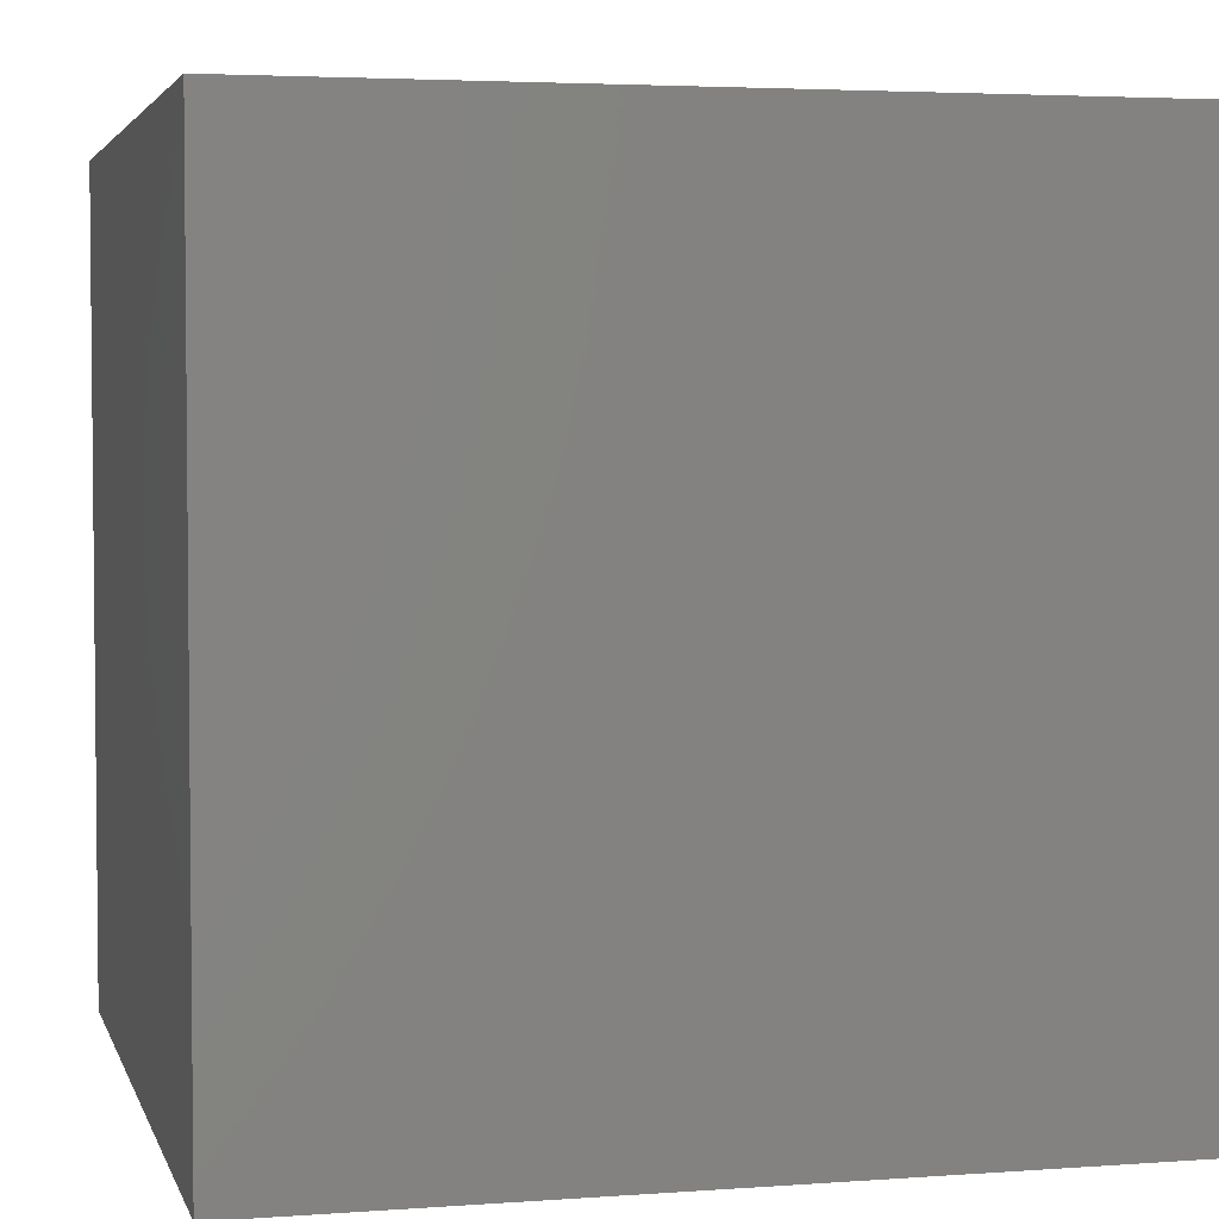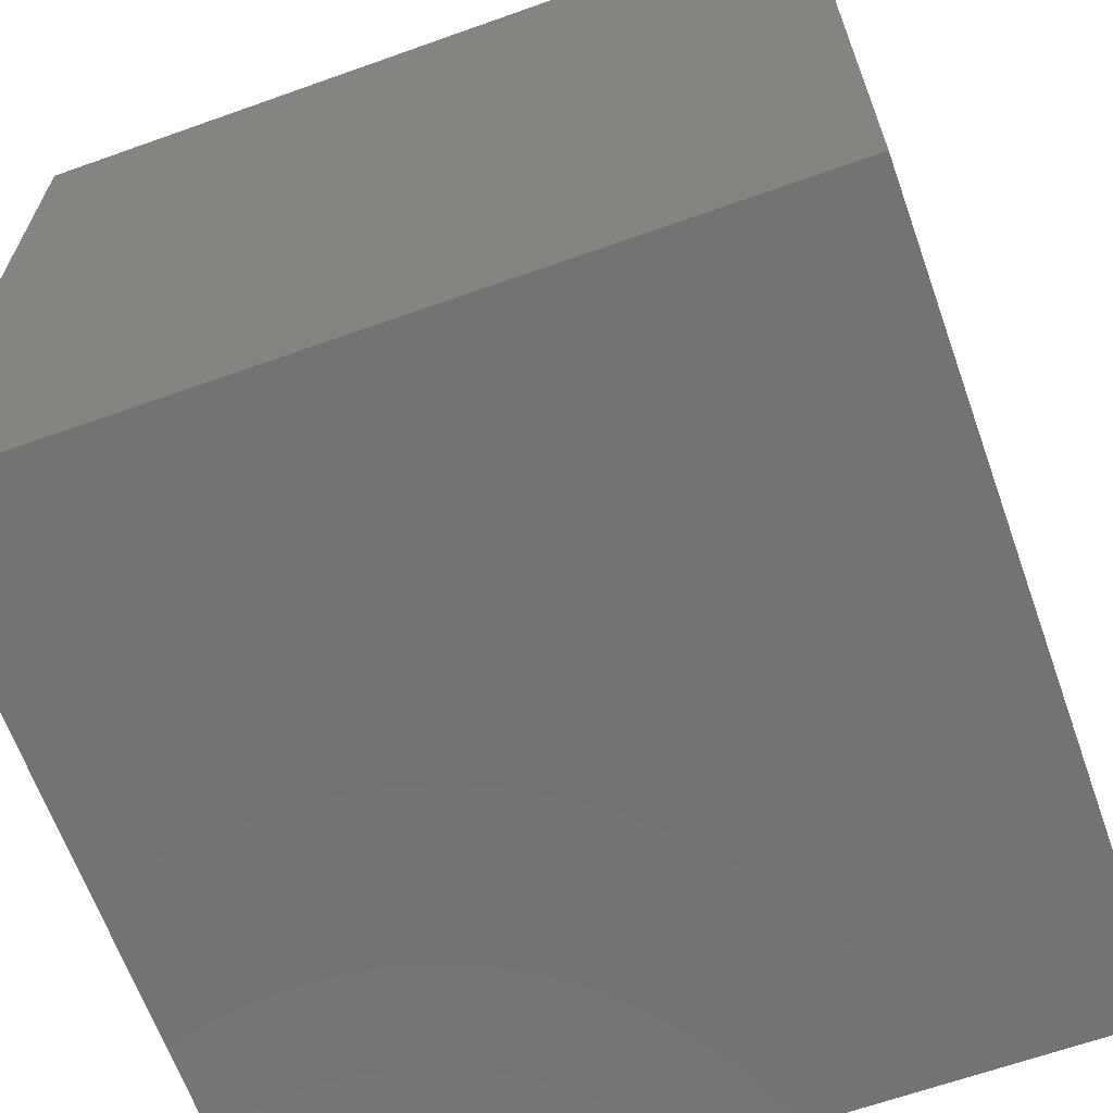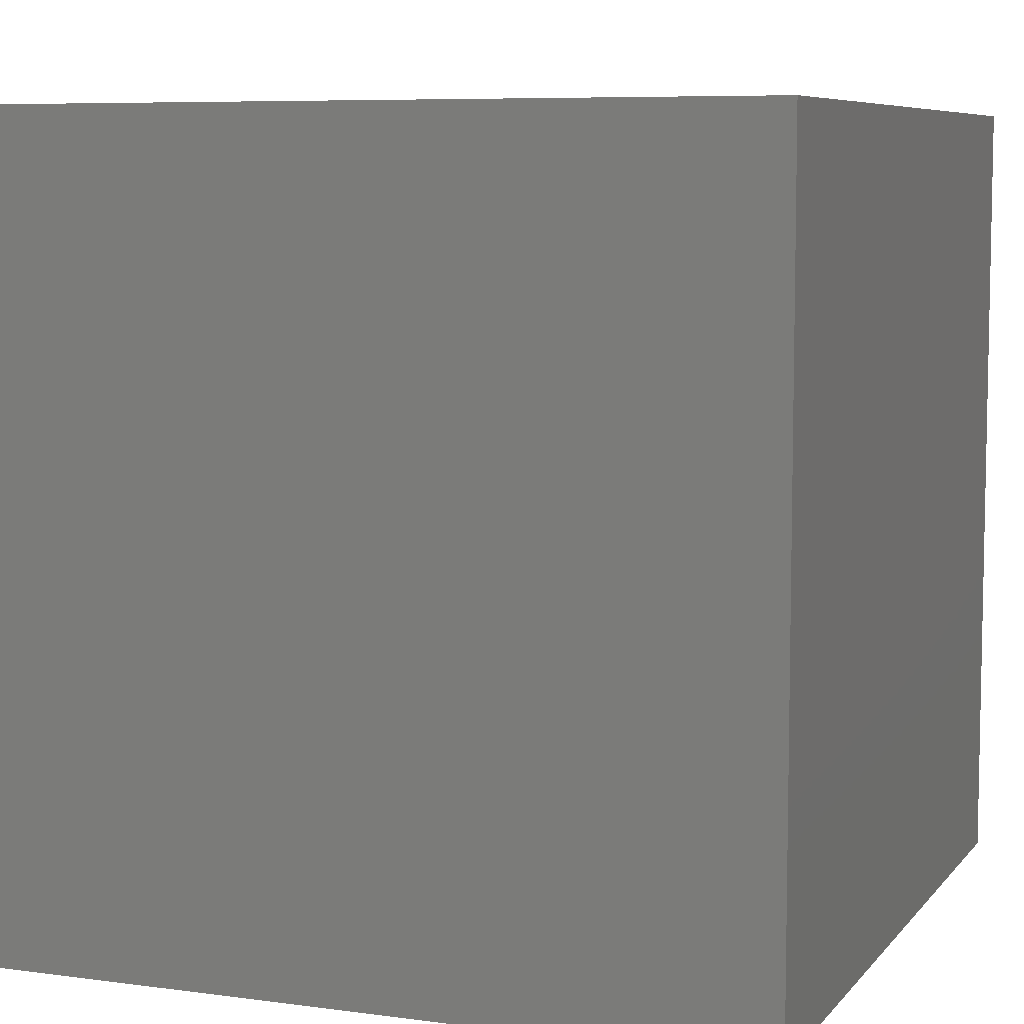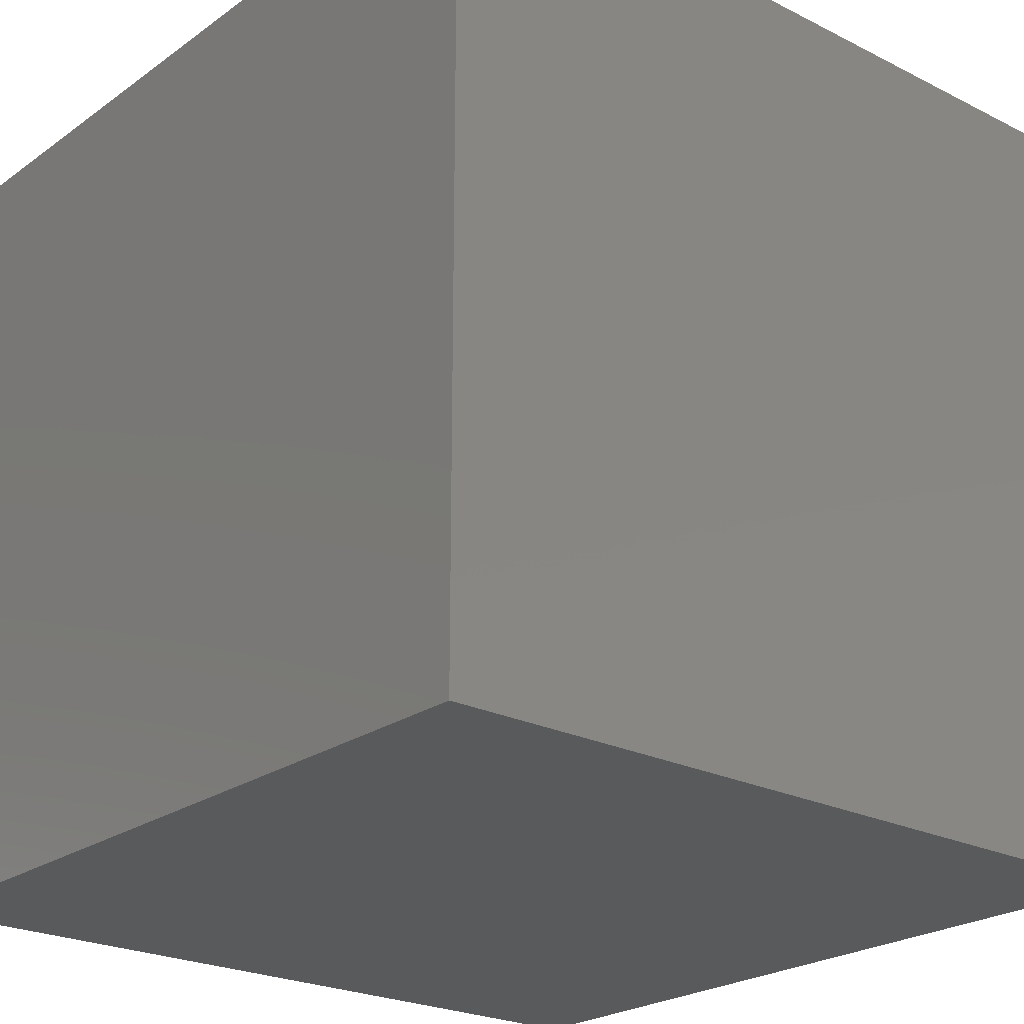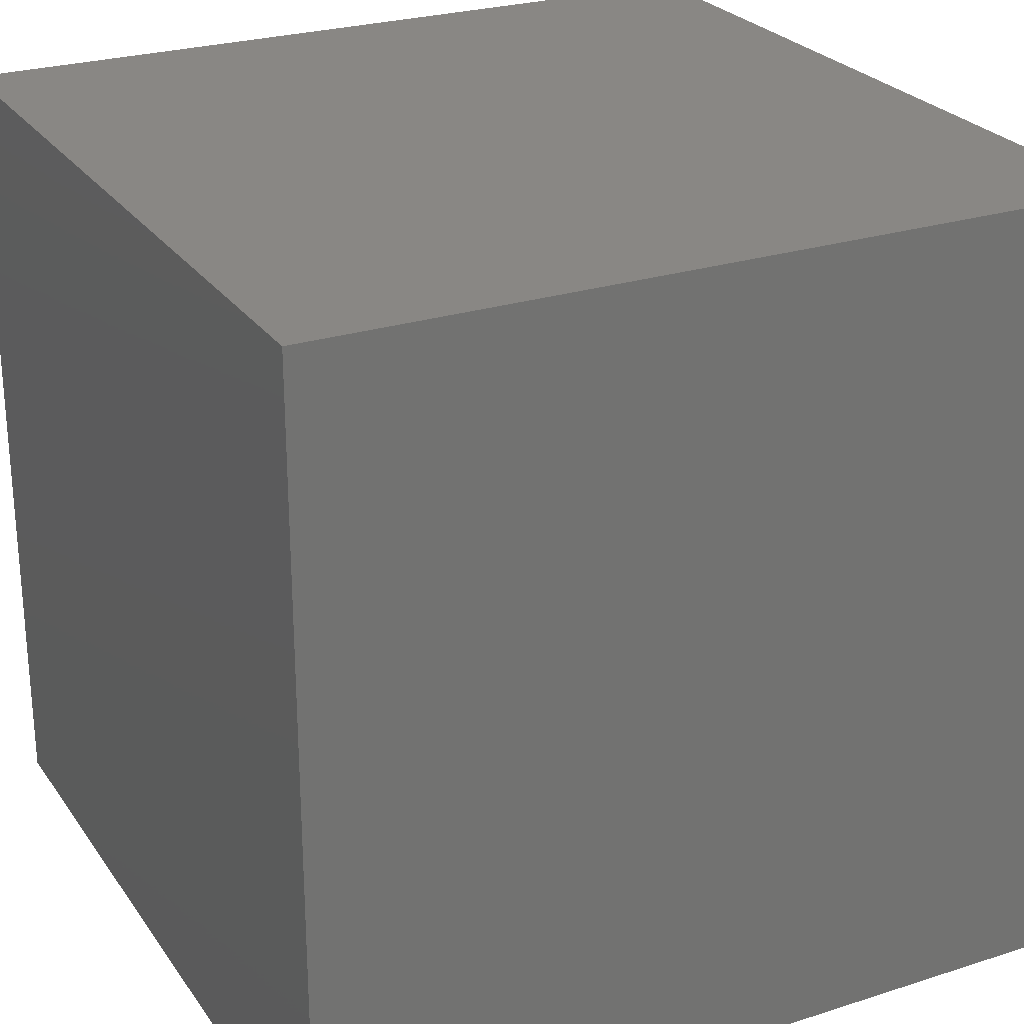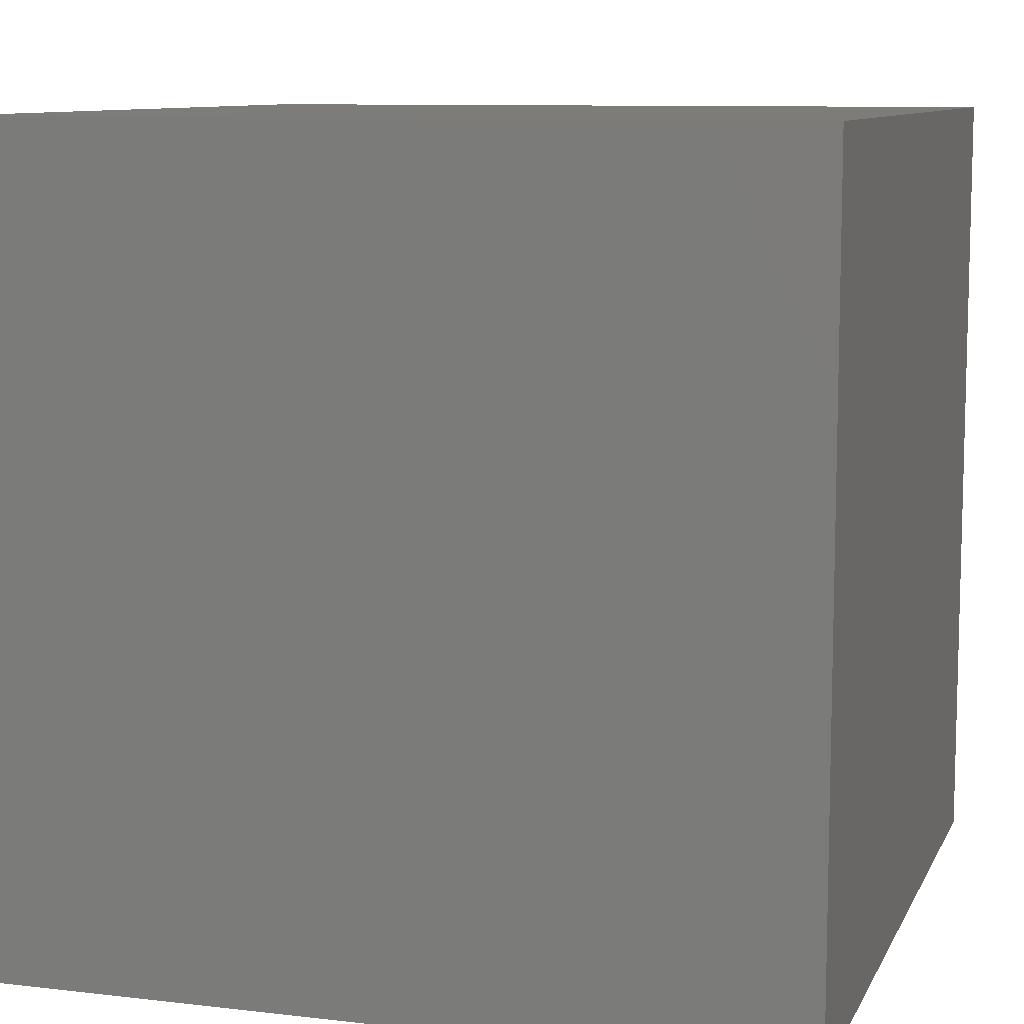
<metadata>
{"format":"stl","ext":"stl","renderer":"f3d","projection":"perspective","resolution":1024,"background":"white","views":[{"elev":3.7,"azim":166.1,"up":"+Y"},{"elev":-65.1,"azim":-160.3,"up":"+Y"},{"elev":7.2,"azim":-68.7,"up":"+Y"},{"elev":-23.5,"azim":-130.2,"up":"+Z"},{"elev":25.8,"azim":-117.0,"up":"+Z"},{"elev":9.5,"azim":-162.9,"up":"+Z"}]}
</metadata>
<code>
# stl→obj: 8 verts, 12 faces
v 5 6 5
v 4 6 5
v 5 5 5
v 4 5 5
v 5 5 4
v 4 5 4
v 5 6 4
v 4 6 4
f 1 2 3
f 3 2 4
f 5 6 7
f 7 6 8
f 4 6 3
f 3 6 5
f 2 8 4
f 4 8 6
f 1 7 2
f 2 7 8
f 3 5 1
f 1 5 7

</code>
